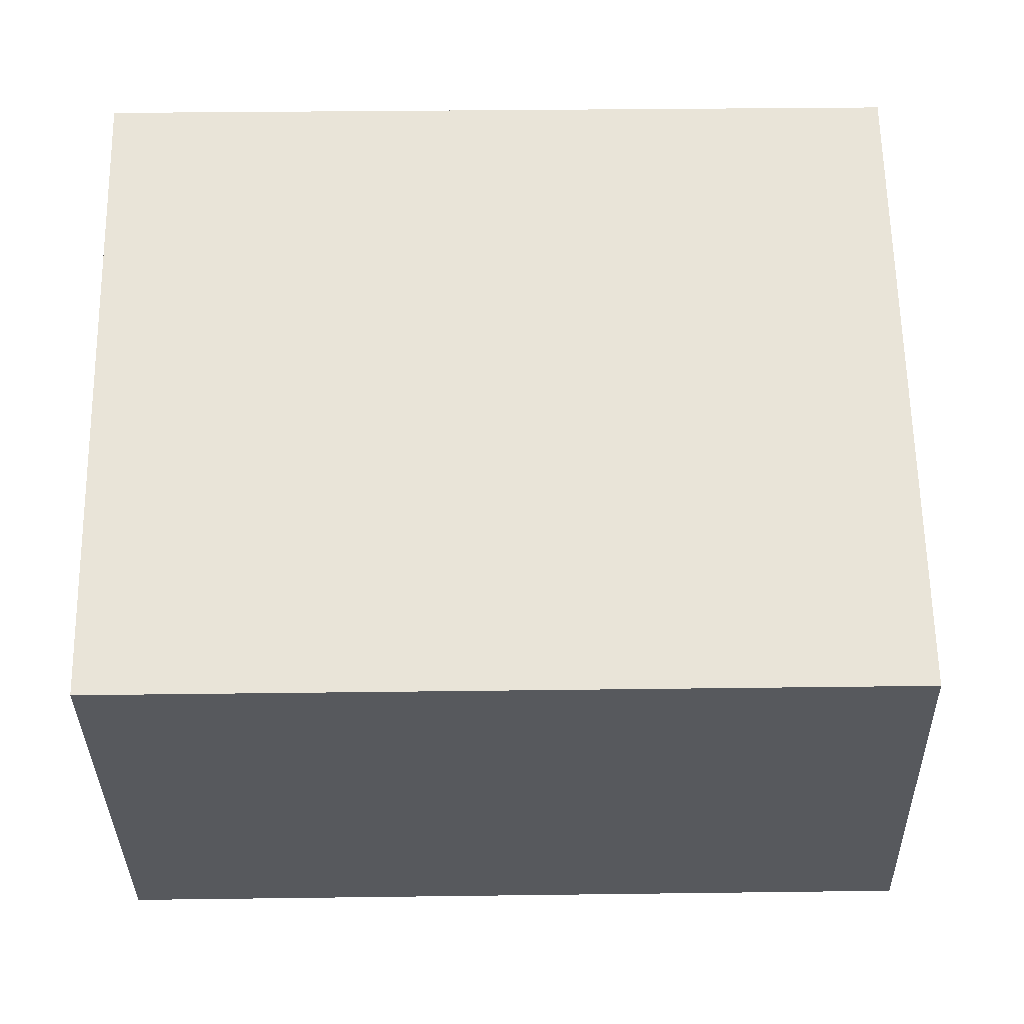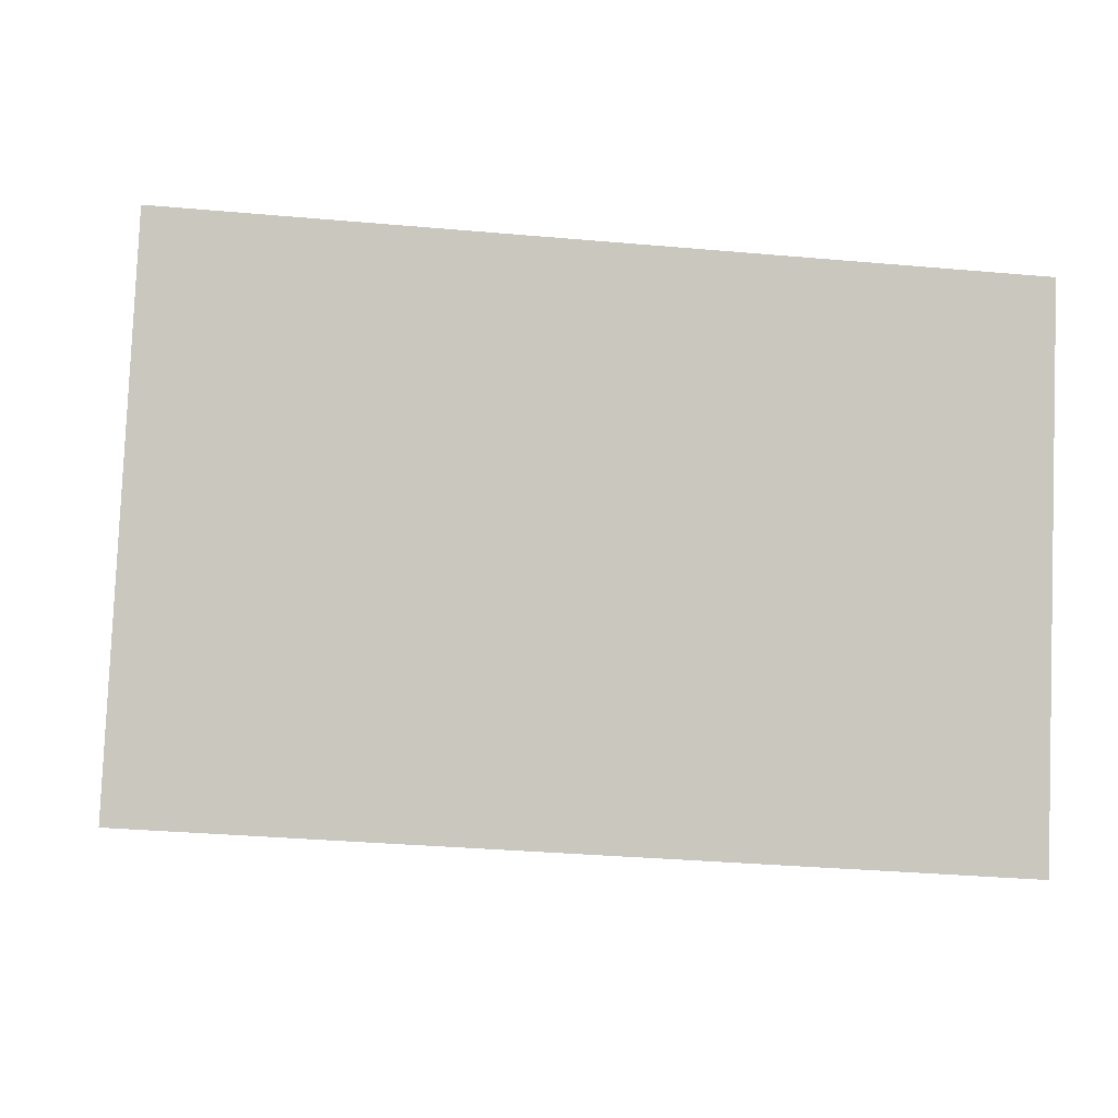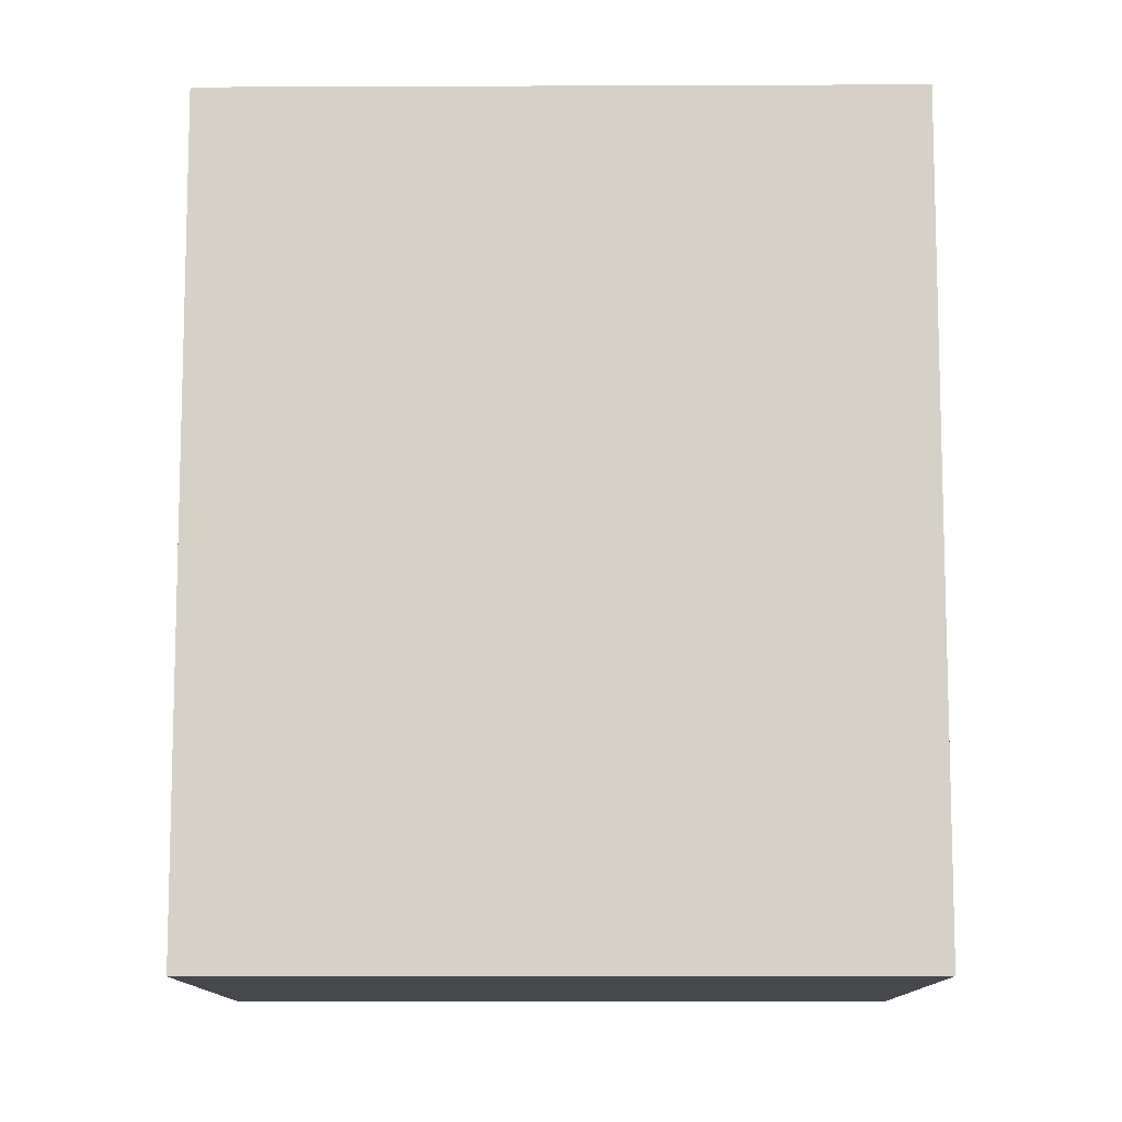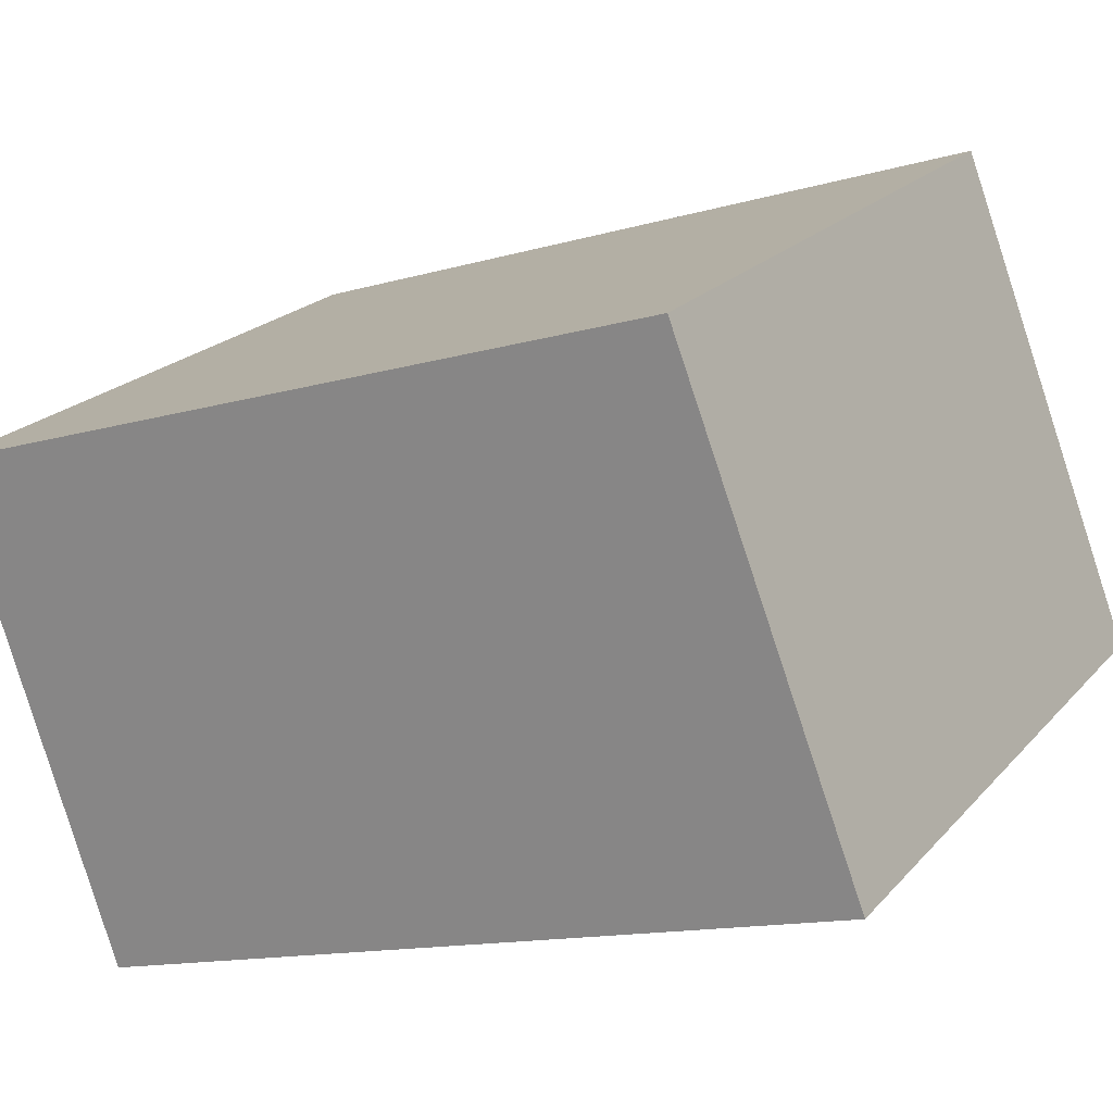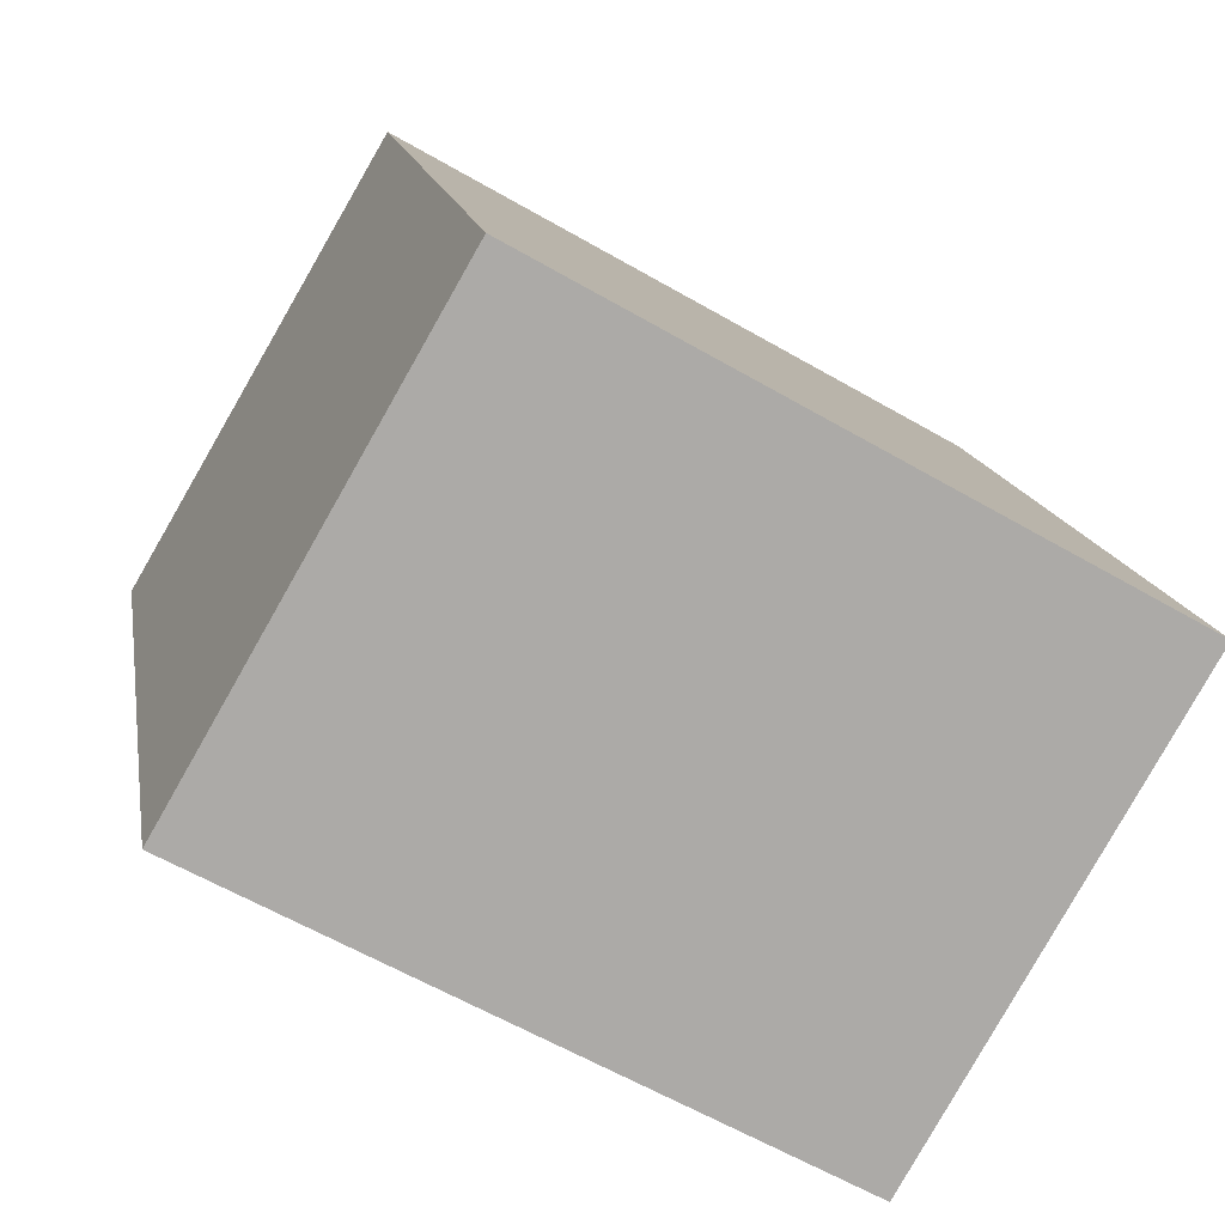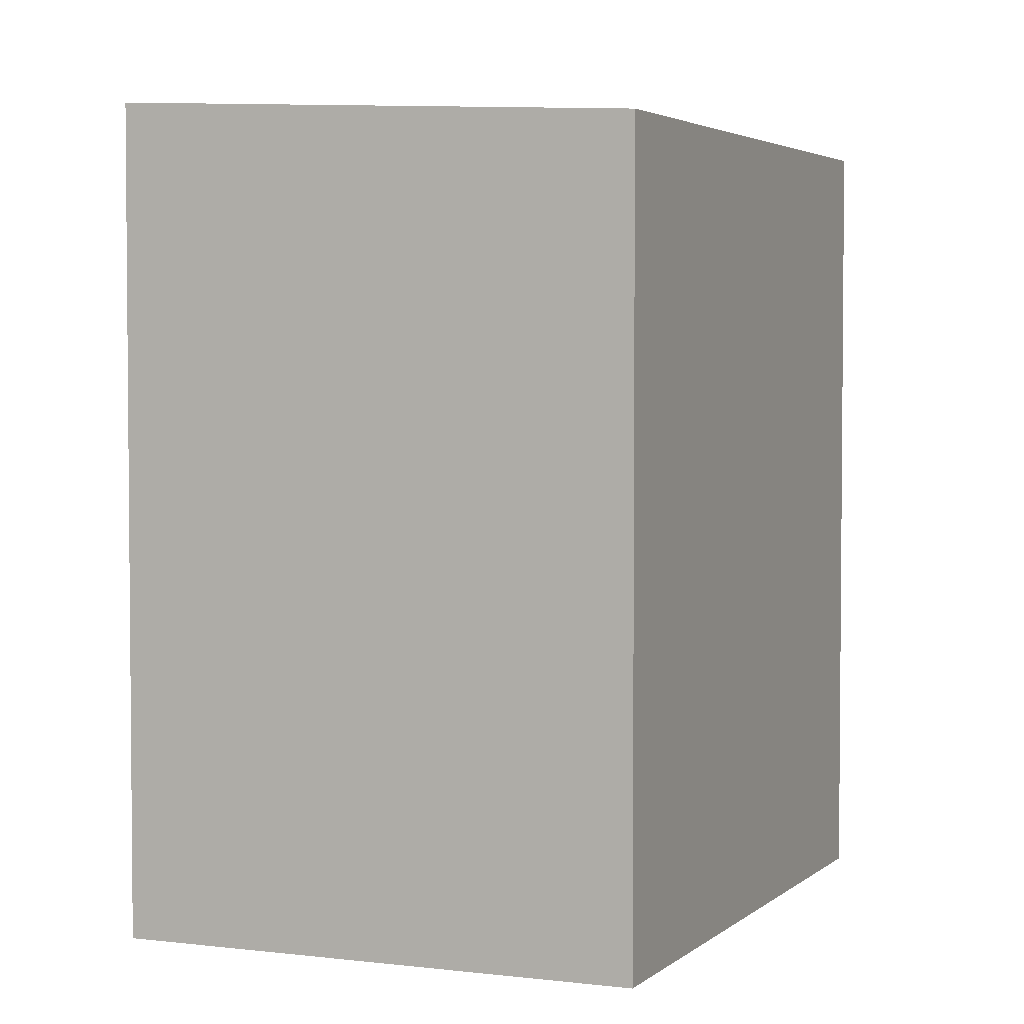
<metadata>
{"format":"obj","ext":"obj","renderer":"f3d","projection":"perspective","resolution":1024,"background":"white","views":[{"elev":30.9,"azim":88.9,"up":"+Z"},{"elev":-31.4,"azim":82.7,"up":"+Z"},{"elev":-11.1,"azim":30.1,"up":"+Y"},{"elev":-13.4,"azim":123.5,"up":"+Z"},{"elev":14.2,"azim":-9.2,"up":"+Z"},{"elev":3.4,"azim":-37.1,"up":"+Y"}]}
</metadata>
<code>
v  16.2 5.617e-16 -9.173
v  7.332 -7.769e-16 12.69
v  0 0 0
v  23.53 -2.153e-16 3.516
v  7.332 22.14 12.69
v  16.2 22.84 -9.173
v  0.0004874 22.84 -0.0007231
v  23.54 22.14 3.515
g defaultobject
f 1 2 3
f 2 1 4
f 5 6 7
f 6 5 8
f 7 1 3
f 1 7 6
f 1 8 4
f 8 1 6
f 4 5 2
f 5 4 8
f 5 3 2
f 3 5 7

</code>
